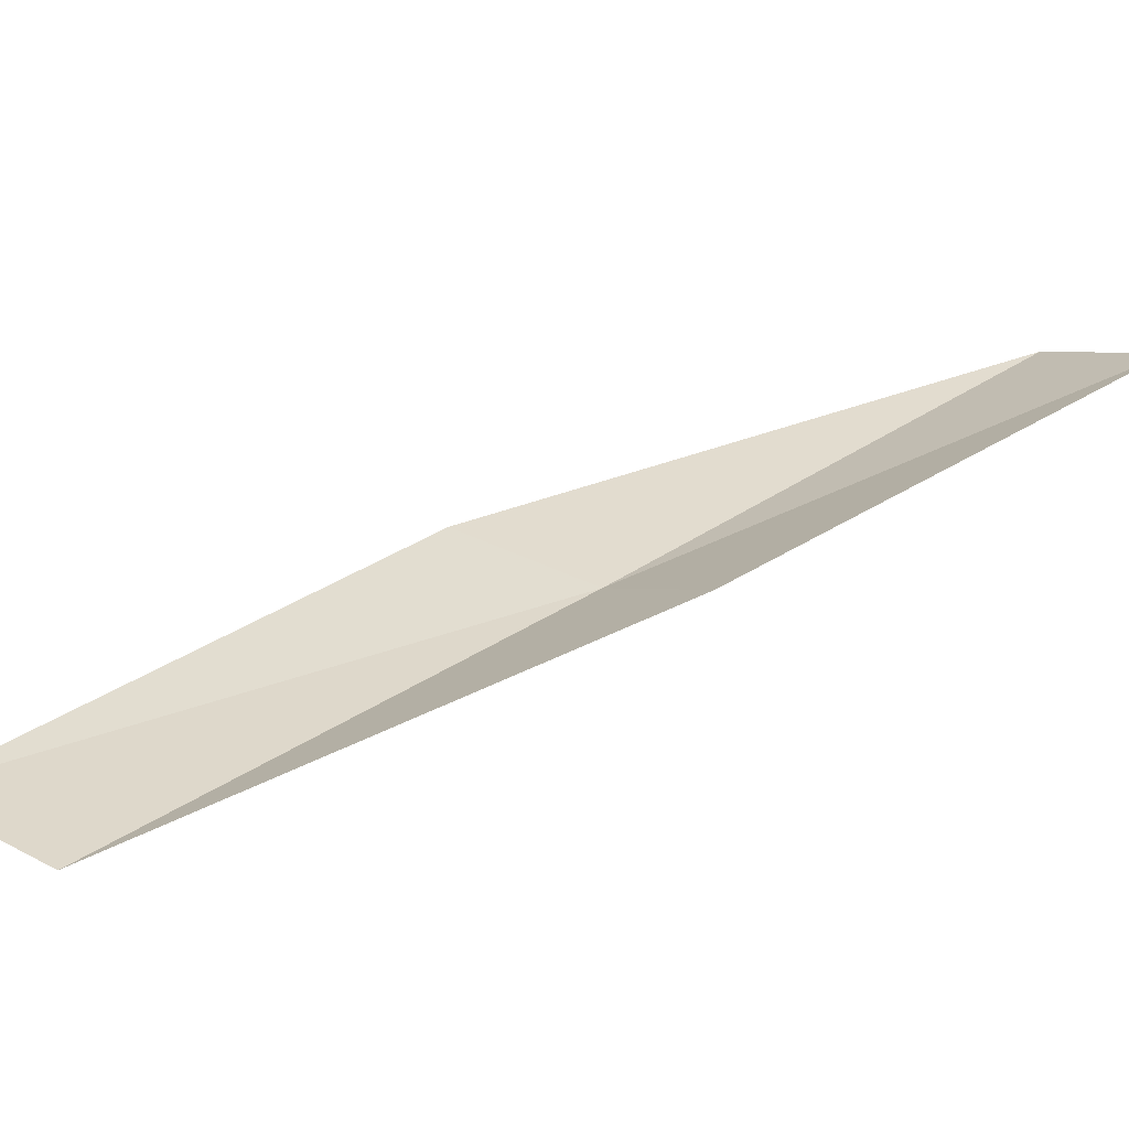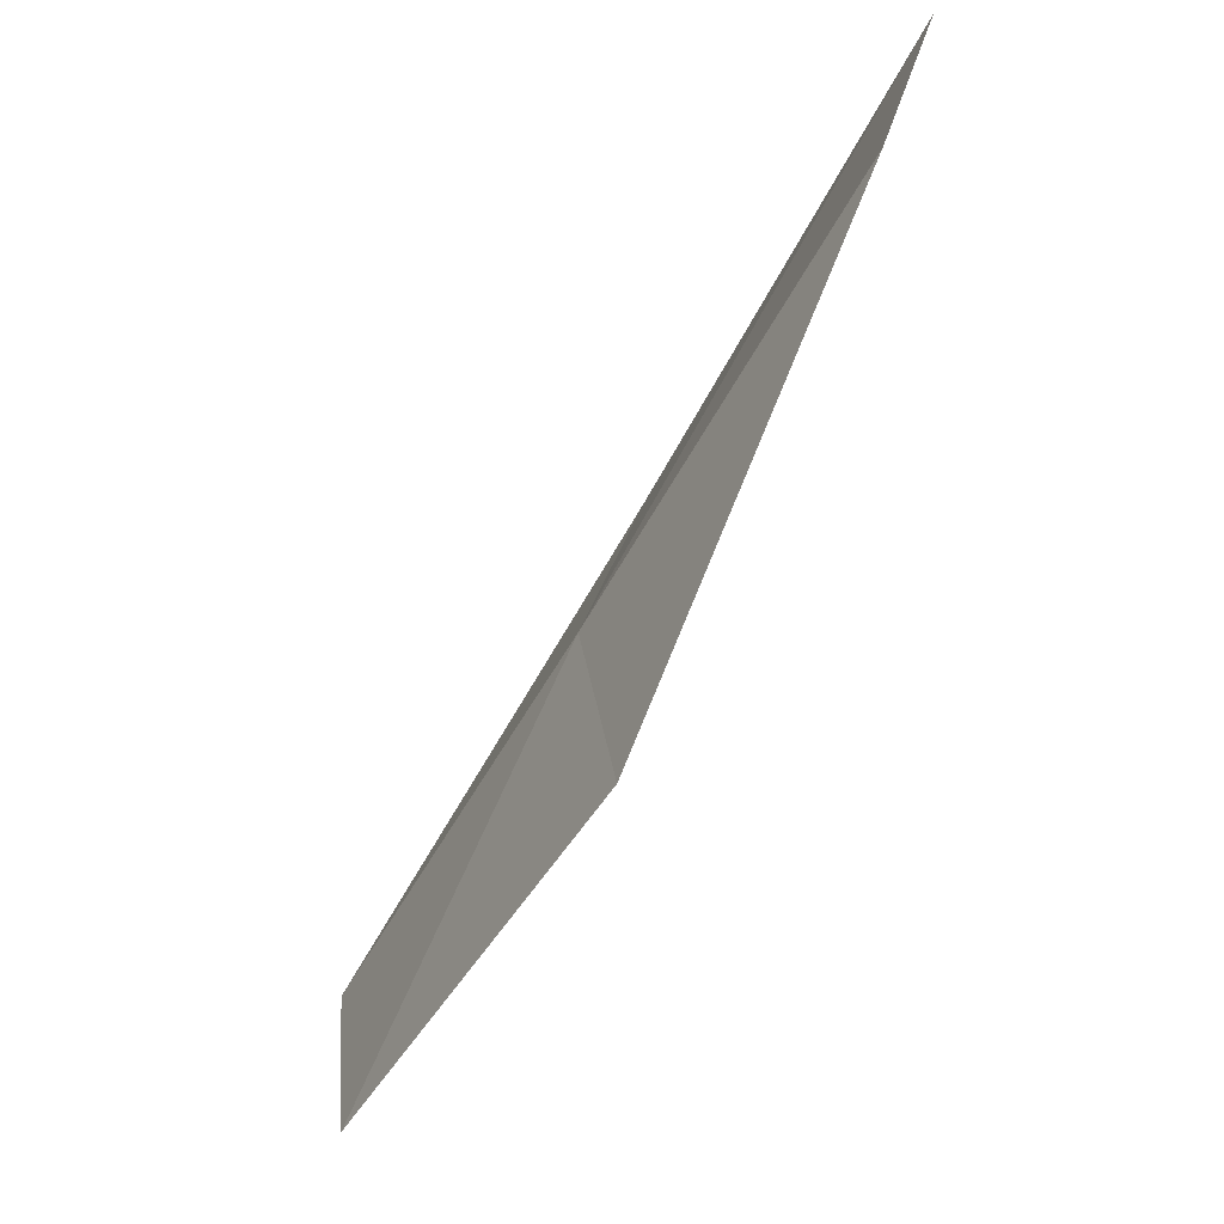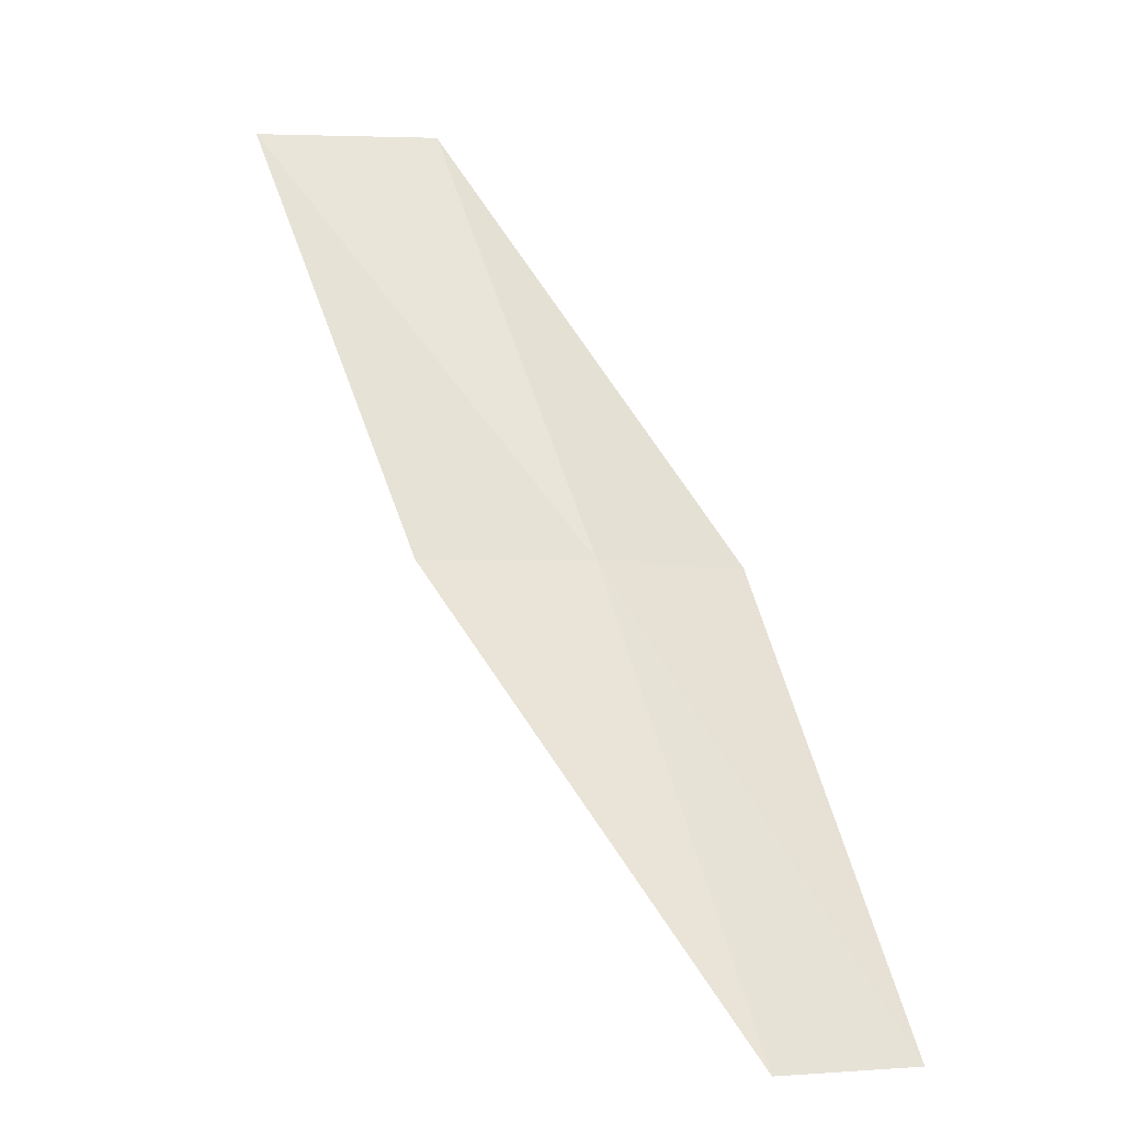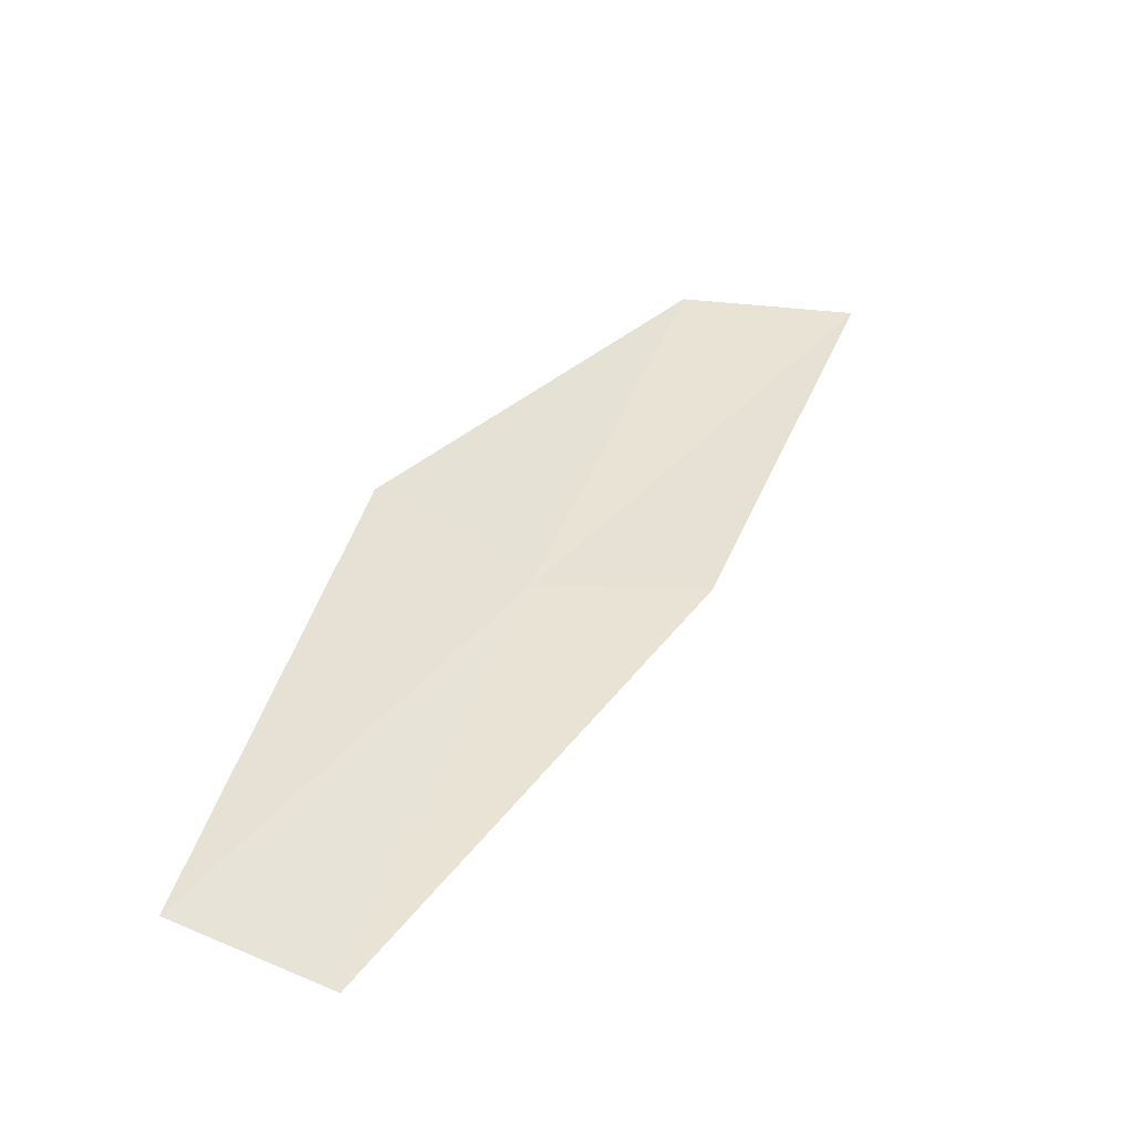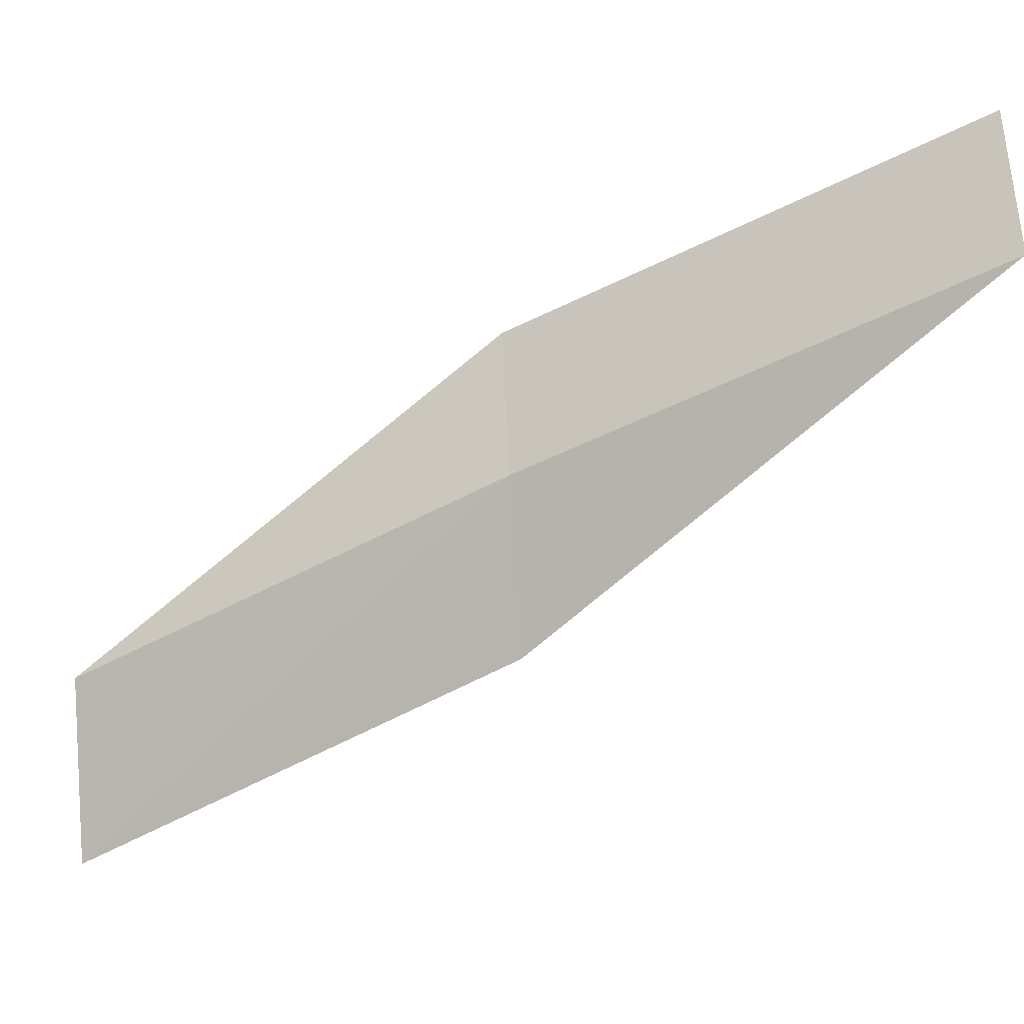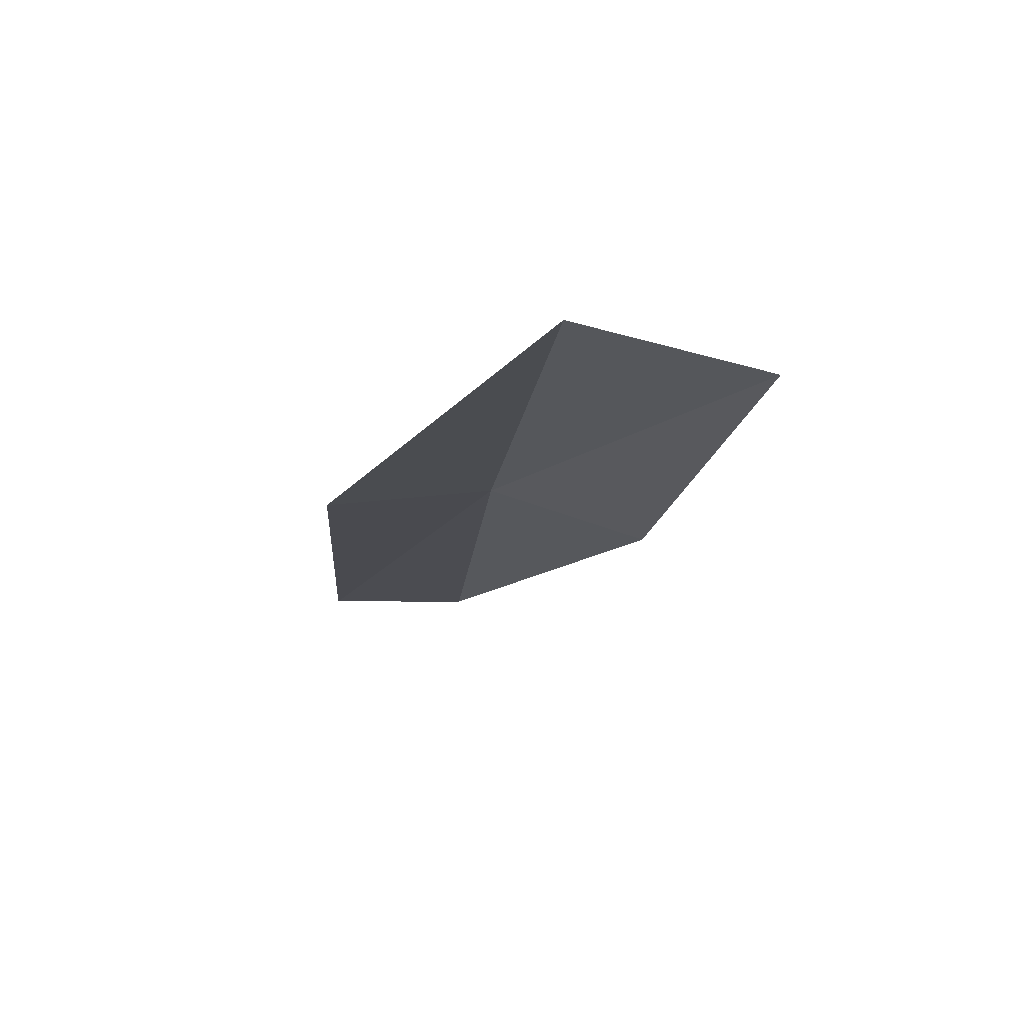
<metadata>
{"format":"obj","ext":"obj","renderer":"f3d","projection":"perspective","resolution":1024,"background":"white","views":[{"elev":69.4,"azim":31.2,"up":"+Y"},{"elev":46.7,"azim":132.8,"up":"+Z"},{"elev":-4.7,"azim":21.2,"up":"+Z"},{"elev":-73.2,"azim":-158.8,"up":"+Z"},{"elev":-71.8,"azim":94.0,"up":"+Y"},{"elev":46.8,"azim":-133.1,"up":"+Z"}]}
</metadata>
<code>
v -9.752 32.82 21.79
v -8.777 34.16 21.79
v -11.86 33.95 26.15
v -13.46 33.16 26.15
v -11.26 32.19 21.79
v -6.766 32.65 17.43
v -7.78 31.58 17.43
f 1 3 2
f 1 5 4
f 1 4 3
f 1 6 7
f 1 2 6
f 1 7 5

</code>
